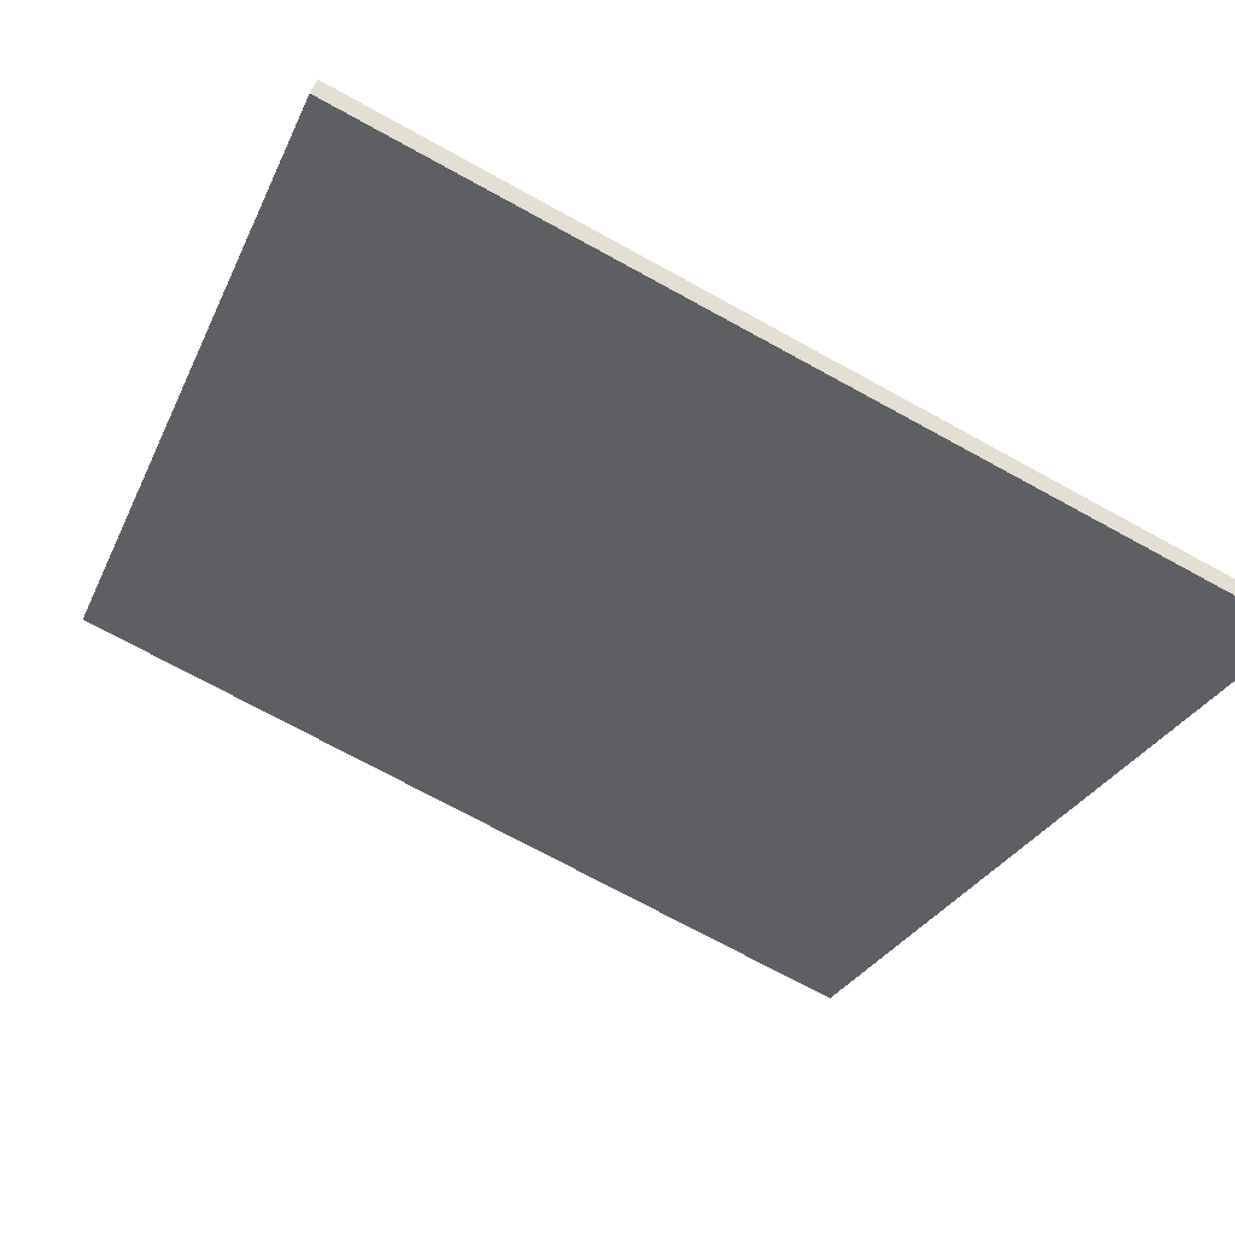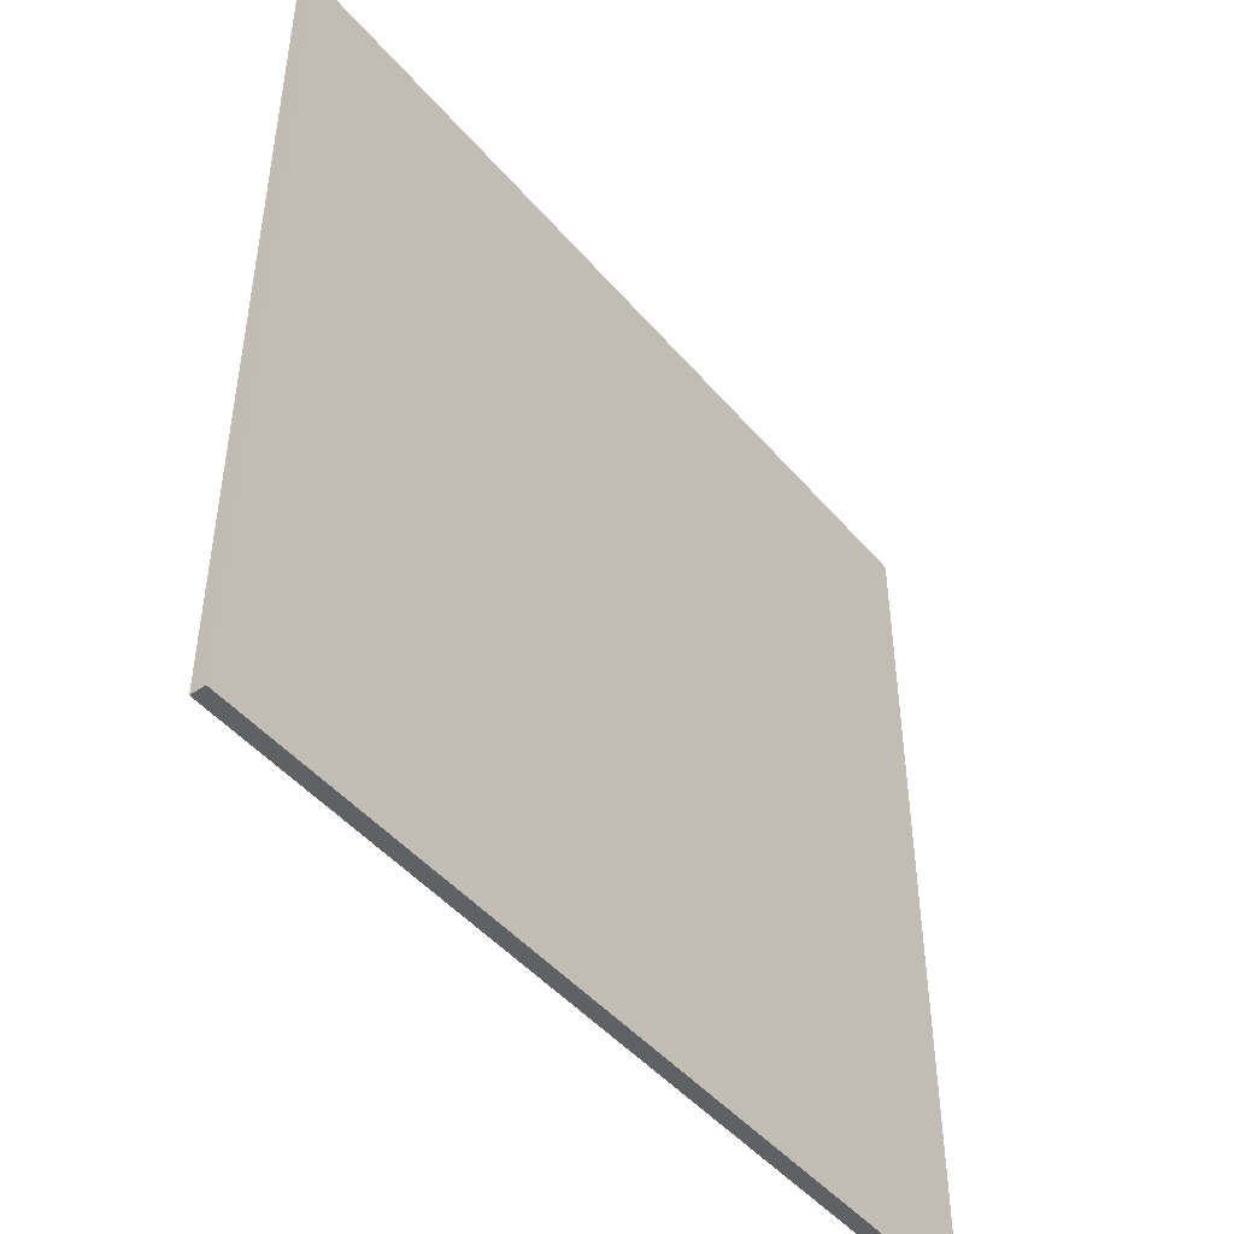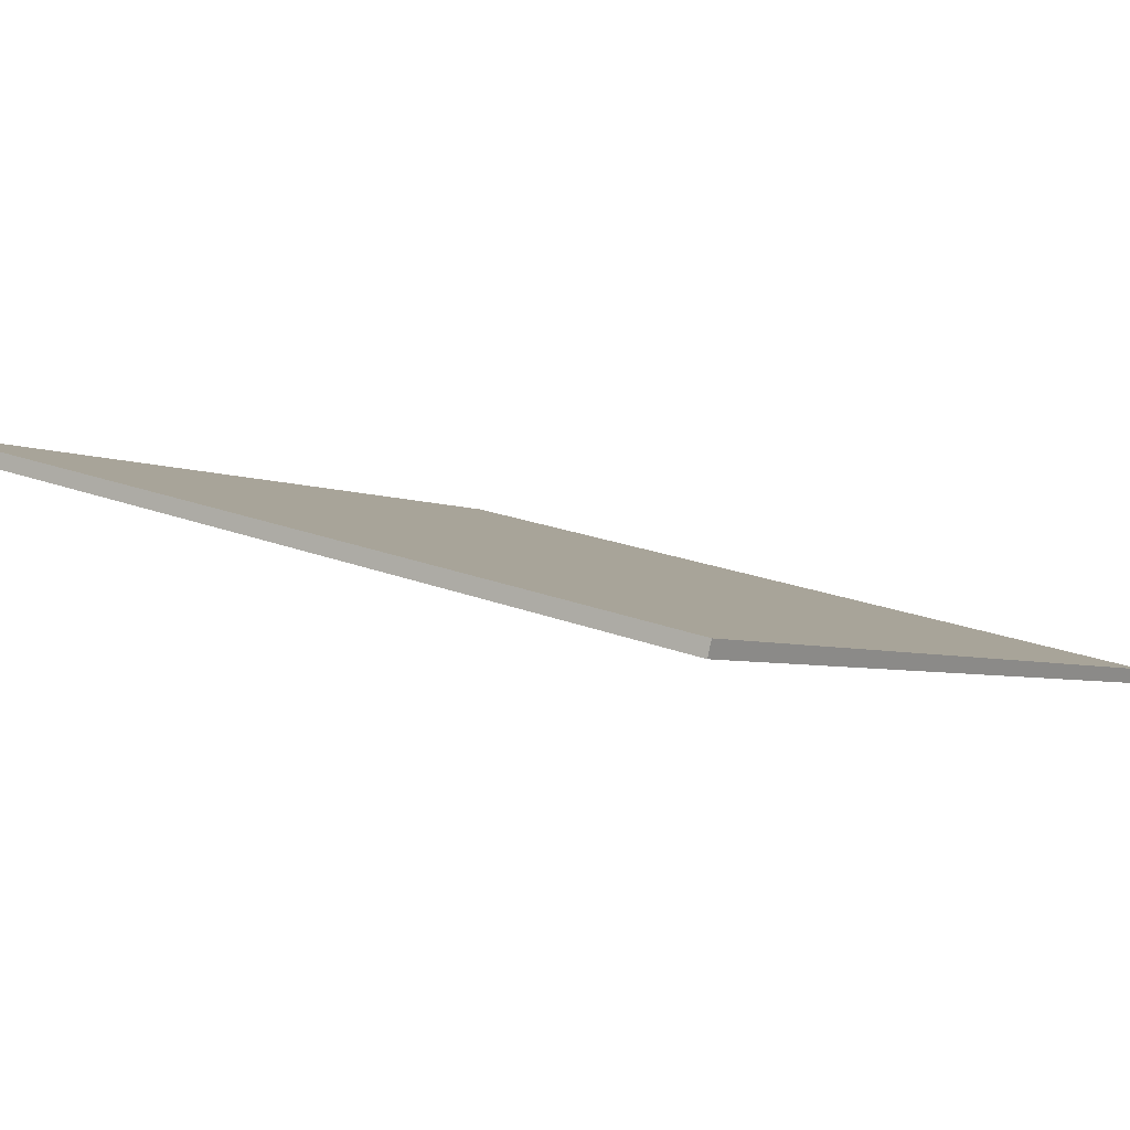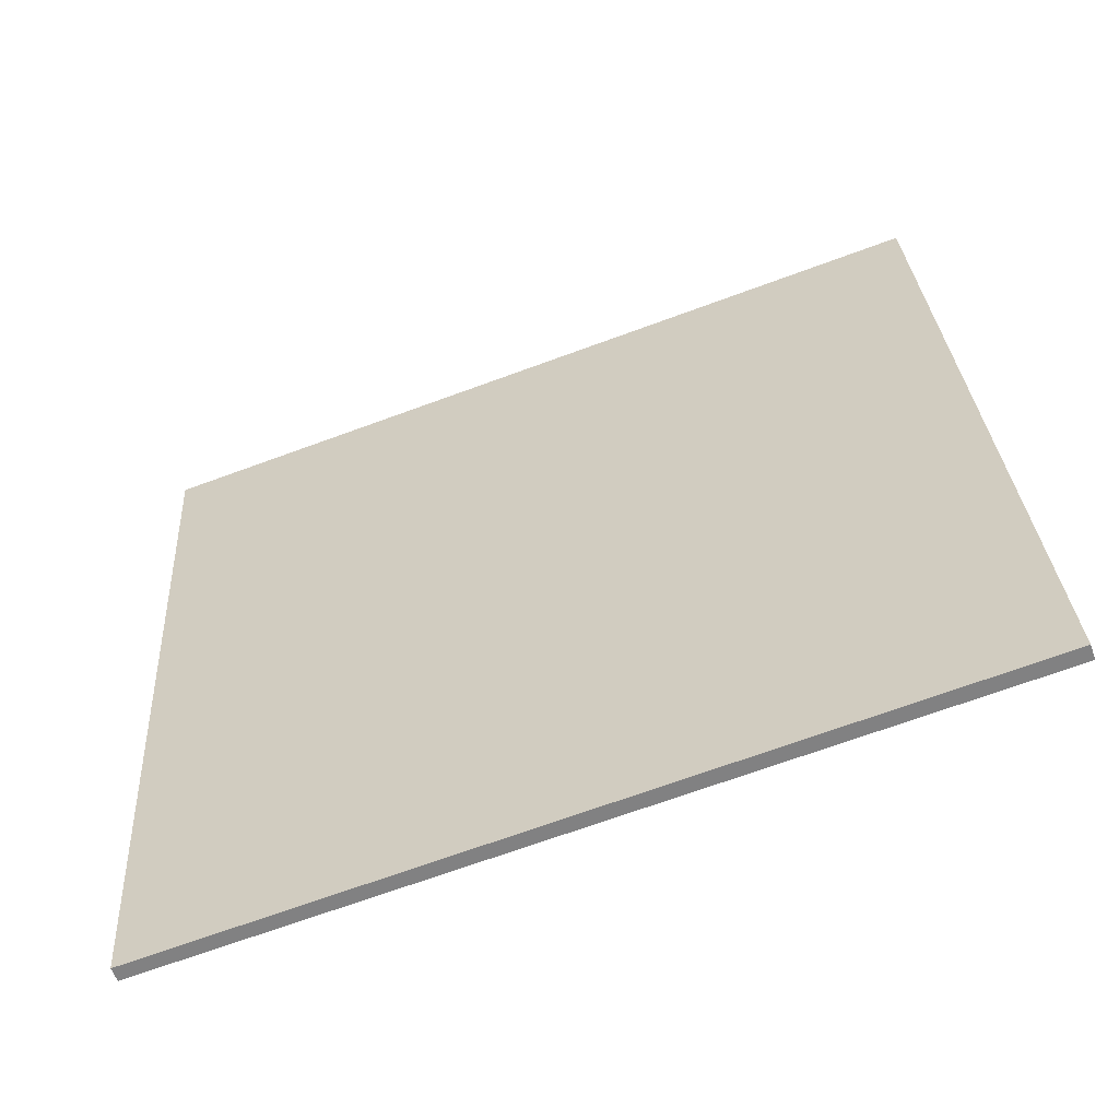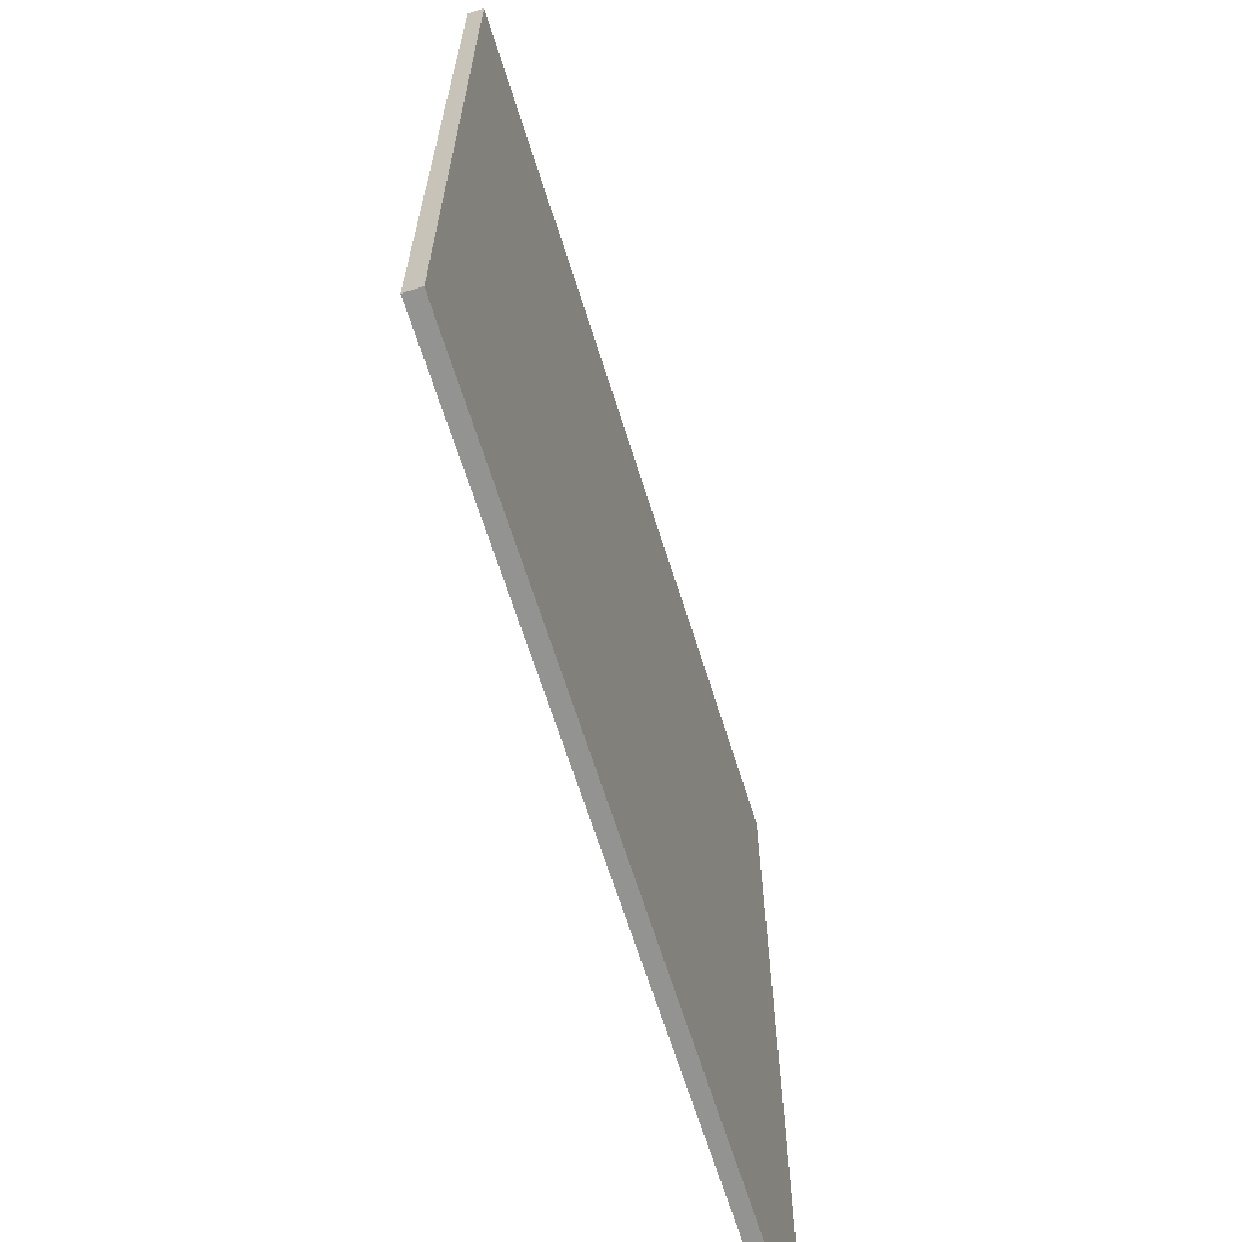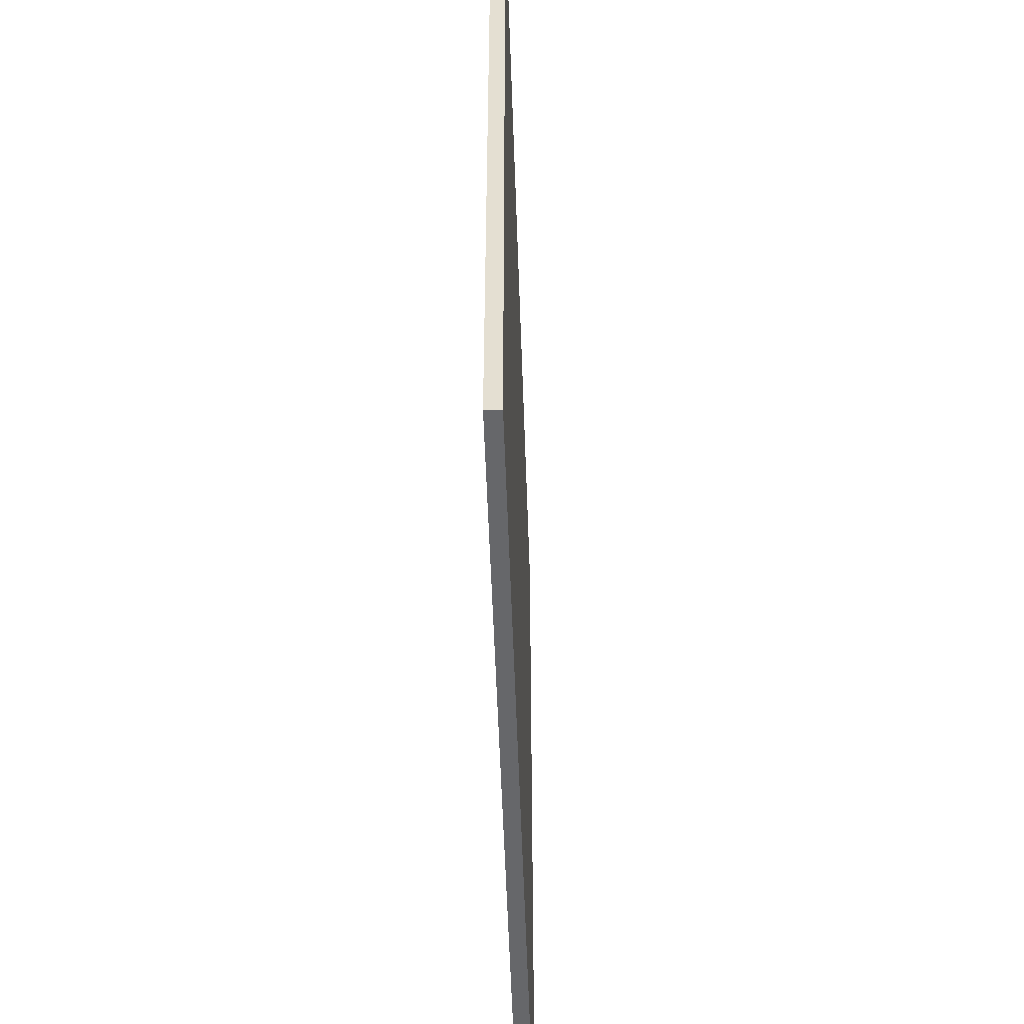
<metadata>
{"format":"obj","ext":"obj","renderer":"f3d","projection":"perspective","resolution":1024,"background":"white","views":[{"elev":-28.8,"azim":159.0,"up":"+Y"},{"elev":-46.9,"azim":-32.2,"up":"+Z"},{"elev":19.9,"azim":126.5,"up":"+Y"},{"elev":29.8,"azim":-3.5,"up":"+Y"},{"elev":-66.7,"azim":127.4,"up":"+Z"},{"elev":-52.1,"azim":-68.3,"up":"+Z"}]}
</metadata>
<code>
v 41.38 55.81 -4.179
v 41.38 55.81 4.179
v 41.43 55.67 -4.179
v 41.43 55.67 4.179
v 49.24 58.65 -4.179
v 49.24 58.65 4.179
v 49.29 58.5 -4.179
v 49.29 58.5 4.179
f 1 3 4
f 4 2 1
f 5 6 8
f 8 7 5
f 1 2 6
f 6 5 1
f 3 7 8
f 8 4 3
f 1 5 7
f 7 3 1
f 2 4 8
f 8 6 2

</code>
